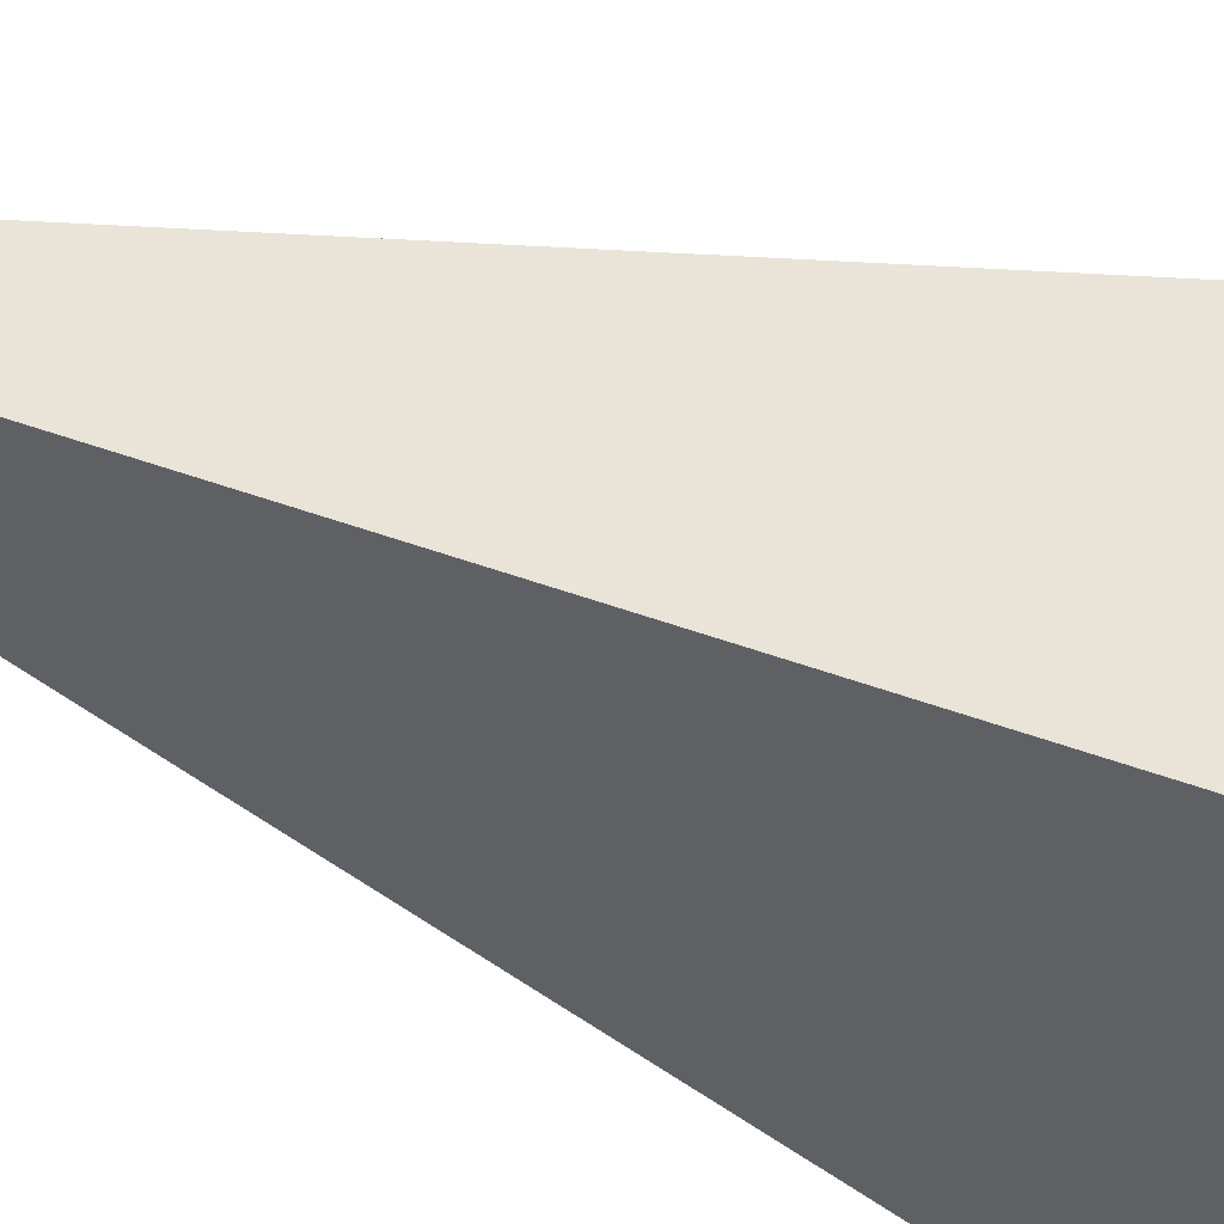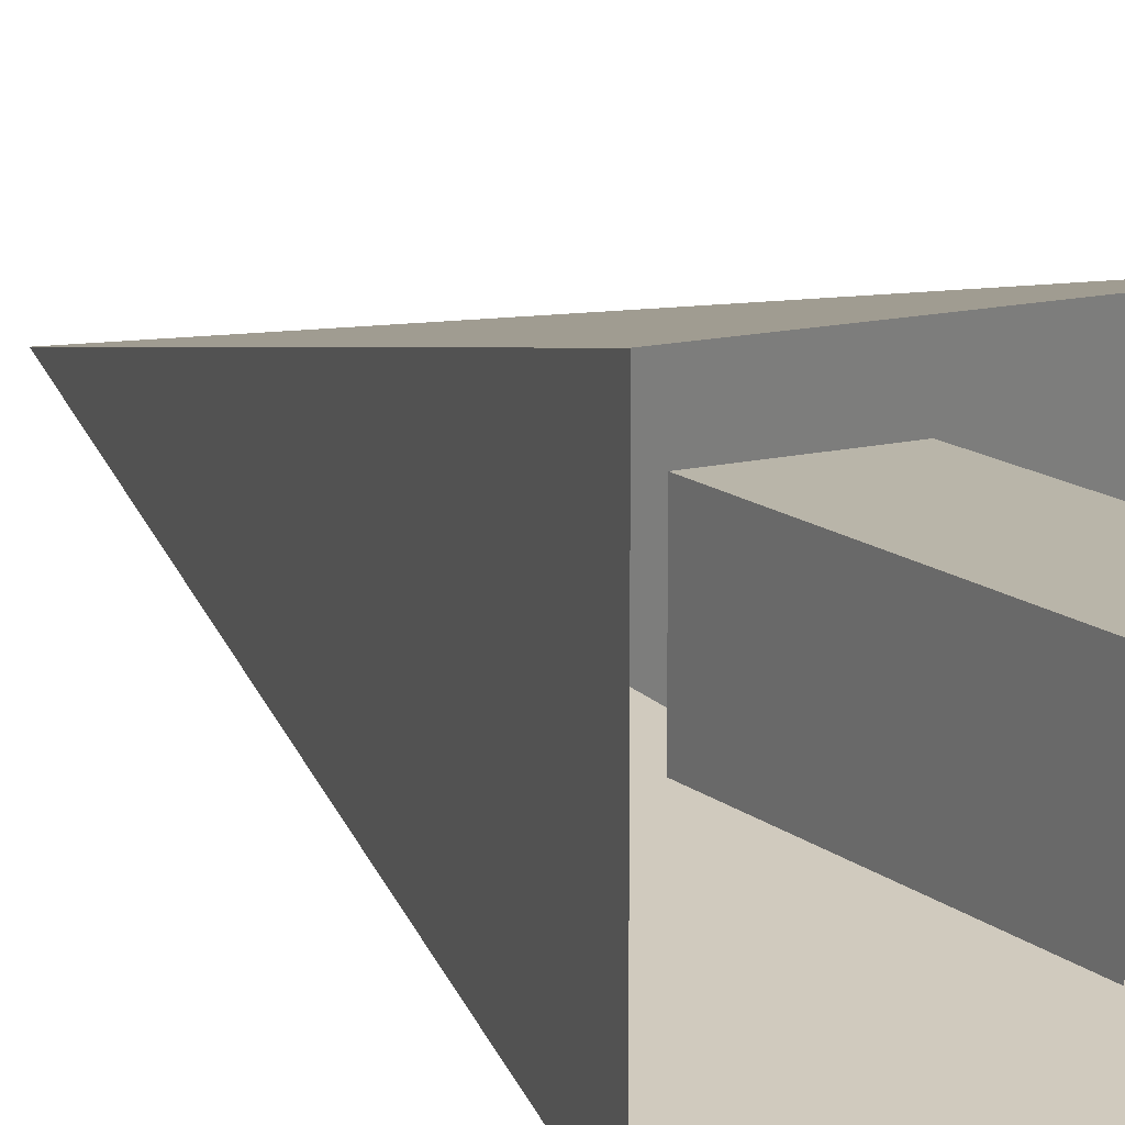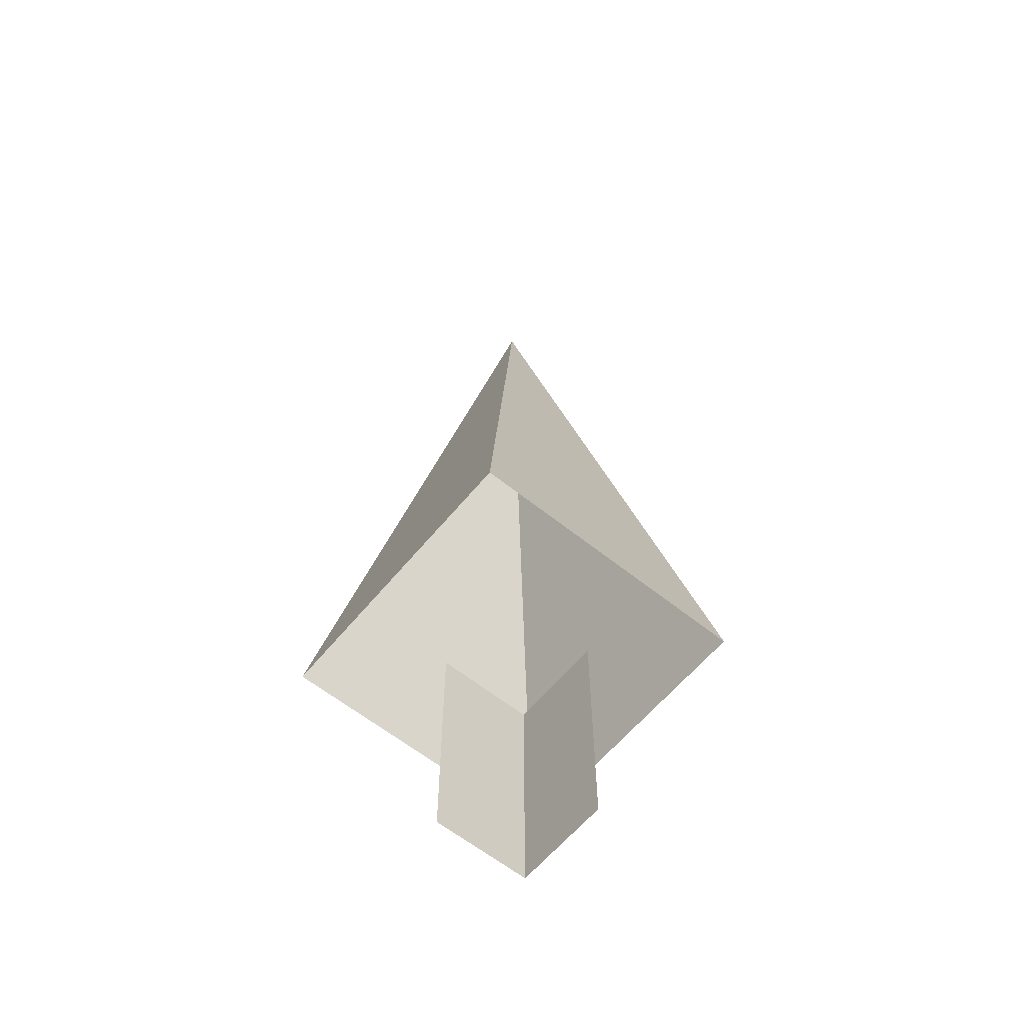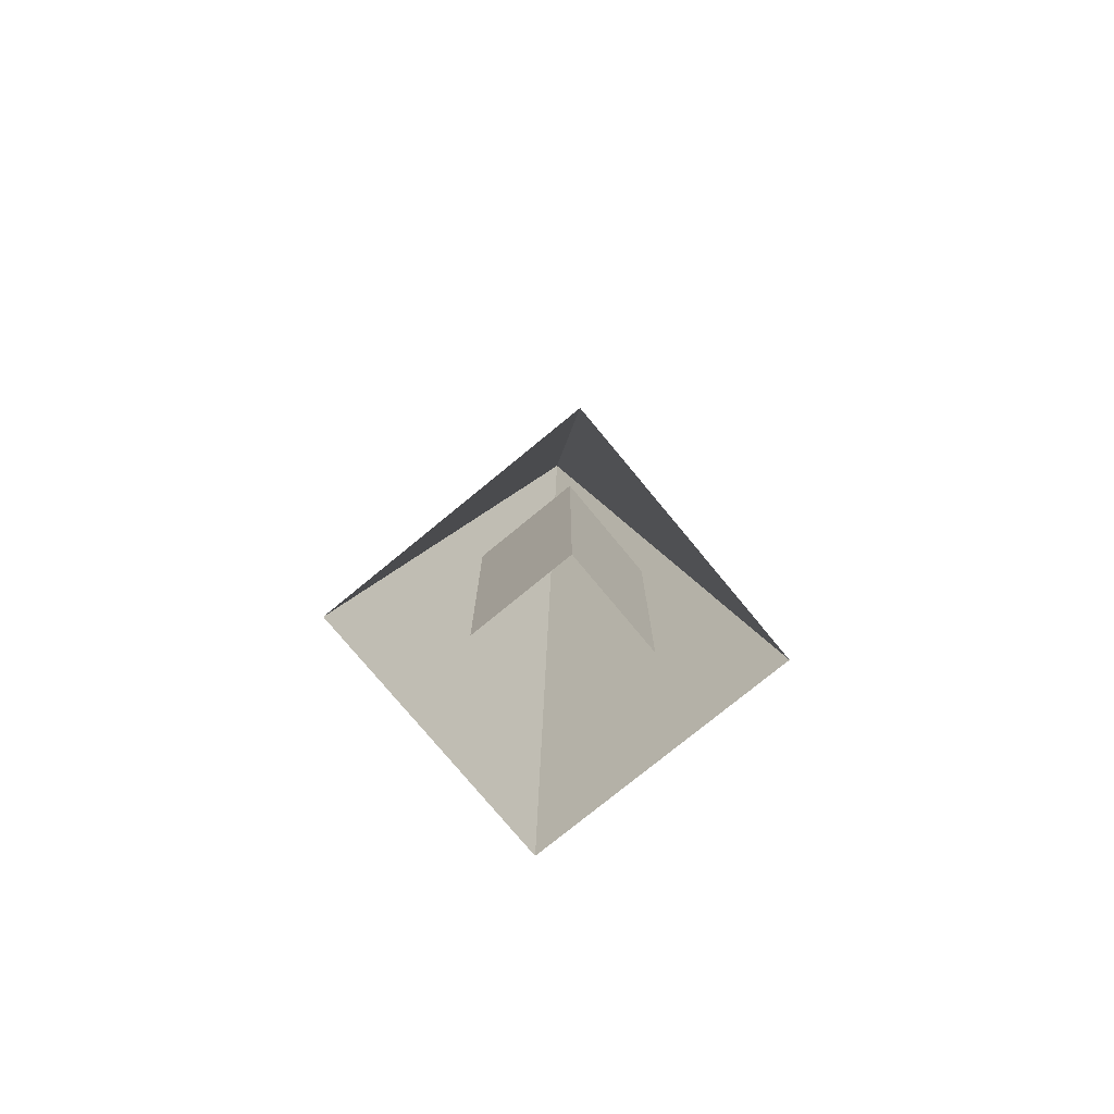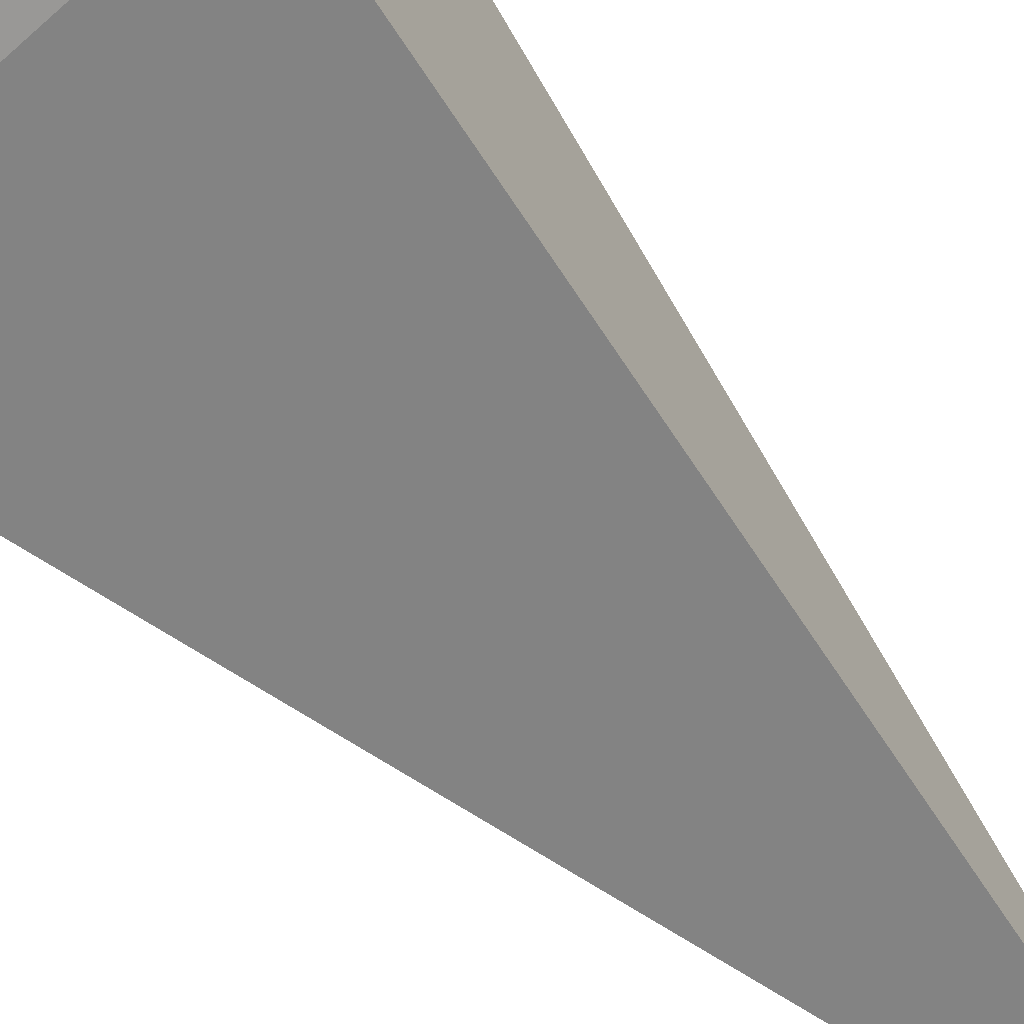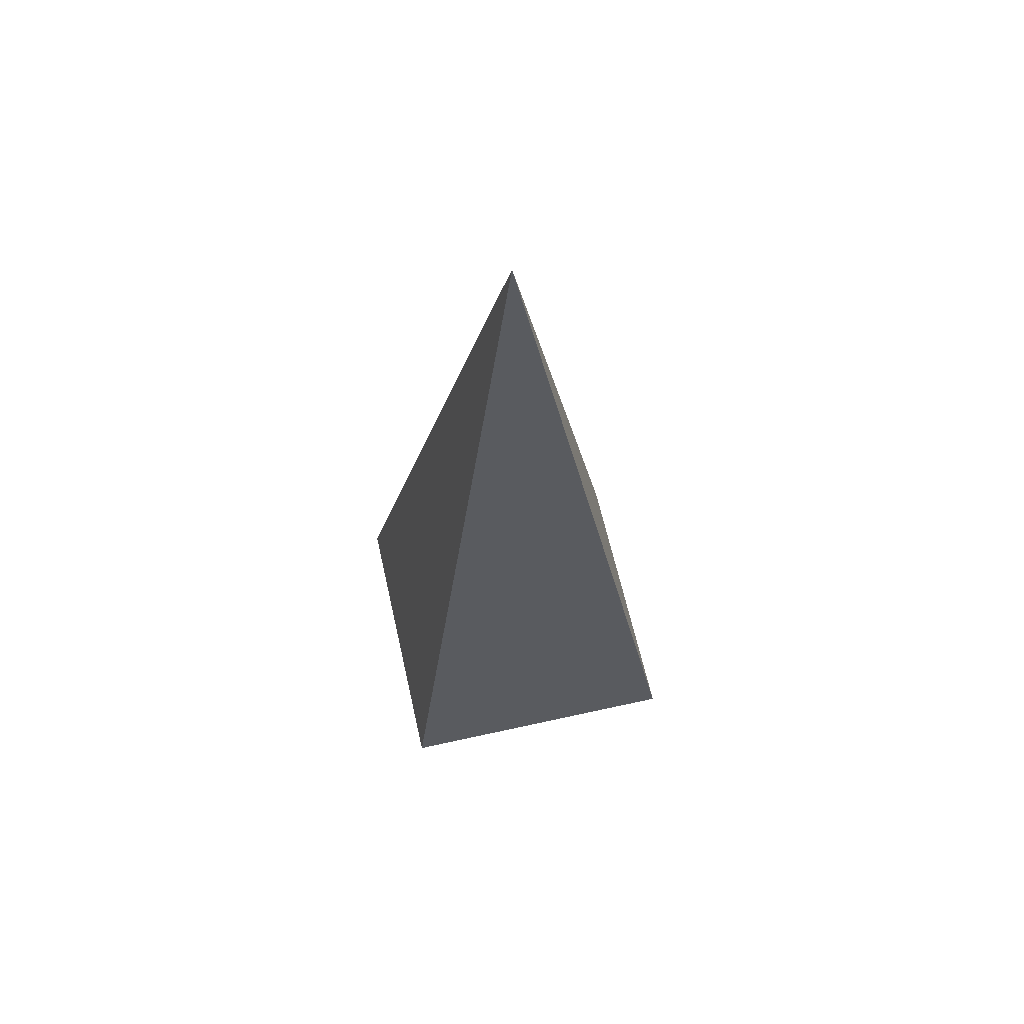
<metadata>
{"format":"obj","ext":"obj","renderer":"f3d","projection":"perspective","resolution":1024,"background":"white","views":[{"elev":-43.2,"azim":-114.6,"up":"+Z"},{"elev":13.4,"azim":-29.8,"up":"+Z"},{"elev":-61.1,"azim":140.7,"up":"+Y"},{"elev":-76.0,"azim":-50.5,"up":"+Y"},{"elev":-68.6,"azim":42.1,"up":"+Z"},{"elev":63.4,"azim":167.3,"up":"+Y"}]}
</metadata>
<code>
o Cube_Cube.001
v 0.3333 0 -0.5333
v 0.5333 0 -0.3333
v 0.3333 0 -0.3333
v 0.3333 0.5 -0.5333
v 0.5333 0.5 -0.3333
v 0.3333 0.5 -0.3333
v 0.7828 0.35 -0.2172
v 0.2172 0.35 -0.2172
v 0.2172 0.35 -0.7828
v 0.5 1.85 -0.5
v 0.7828 0.35 -0.7828
f 6 3 2
f 4 1 3
f 9 10 11
f 7 10 8
f 11 10 7
f 8 10 9
f 5 6 2
f 6 4 3

</code>
